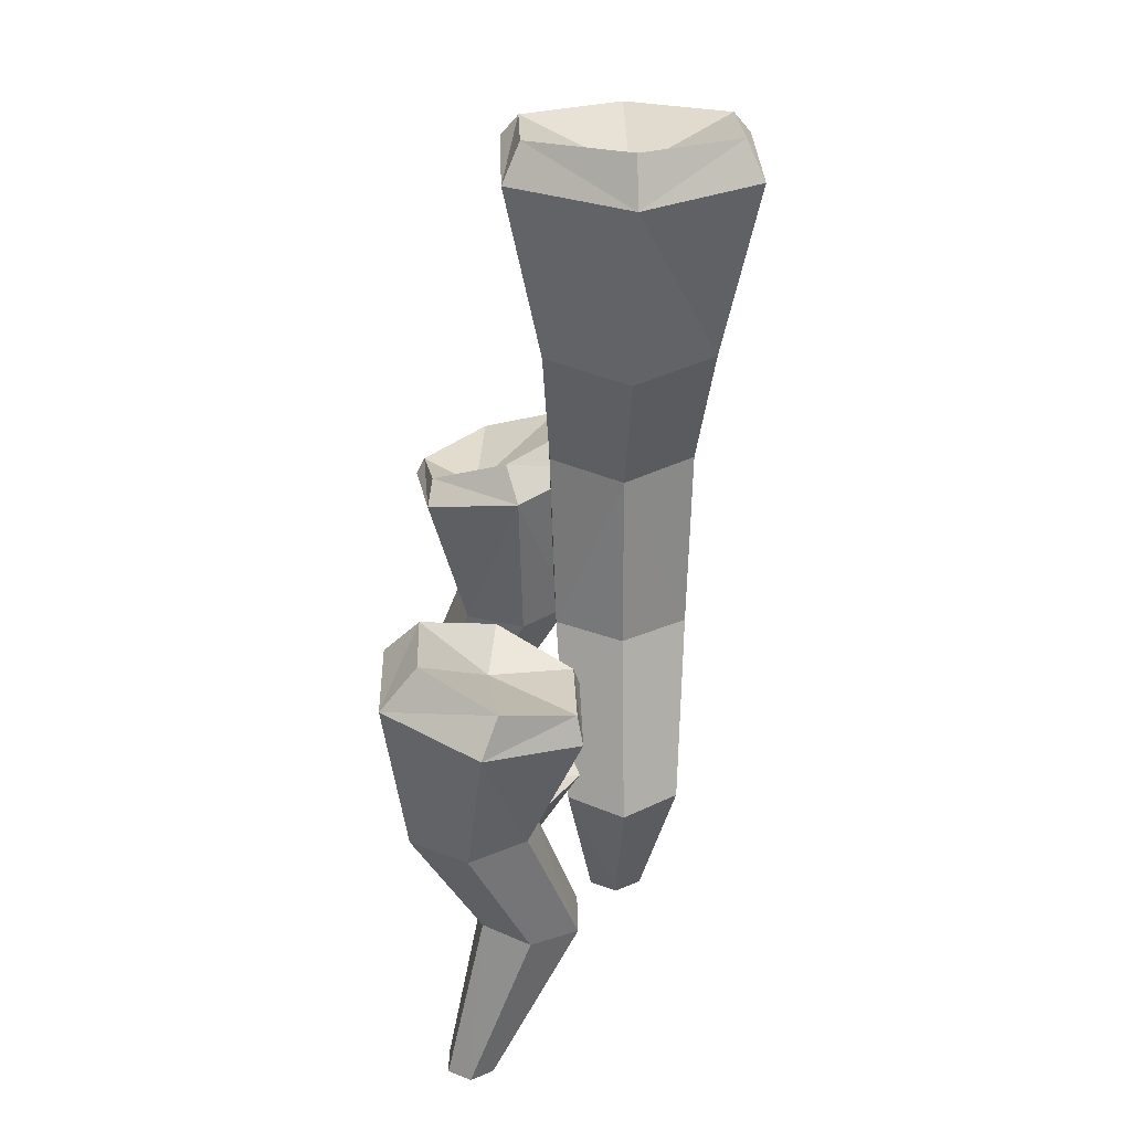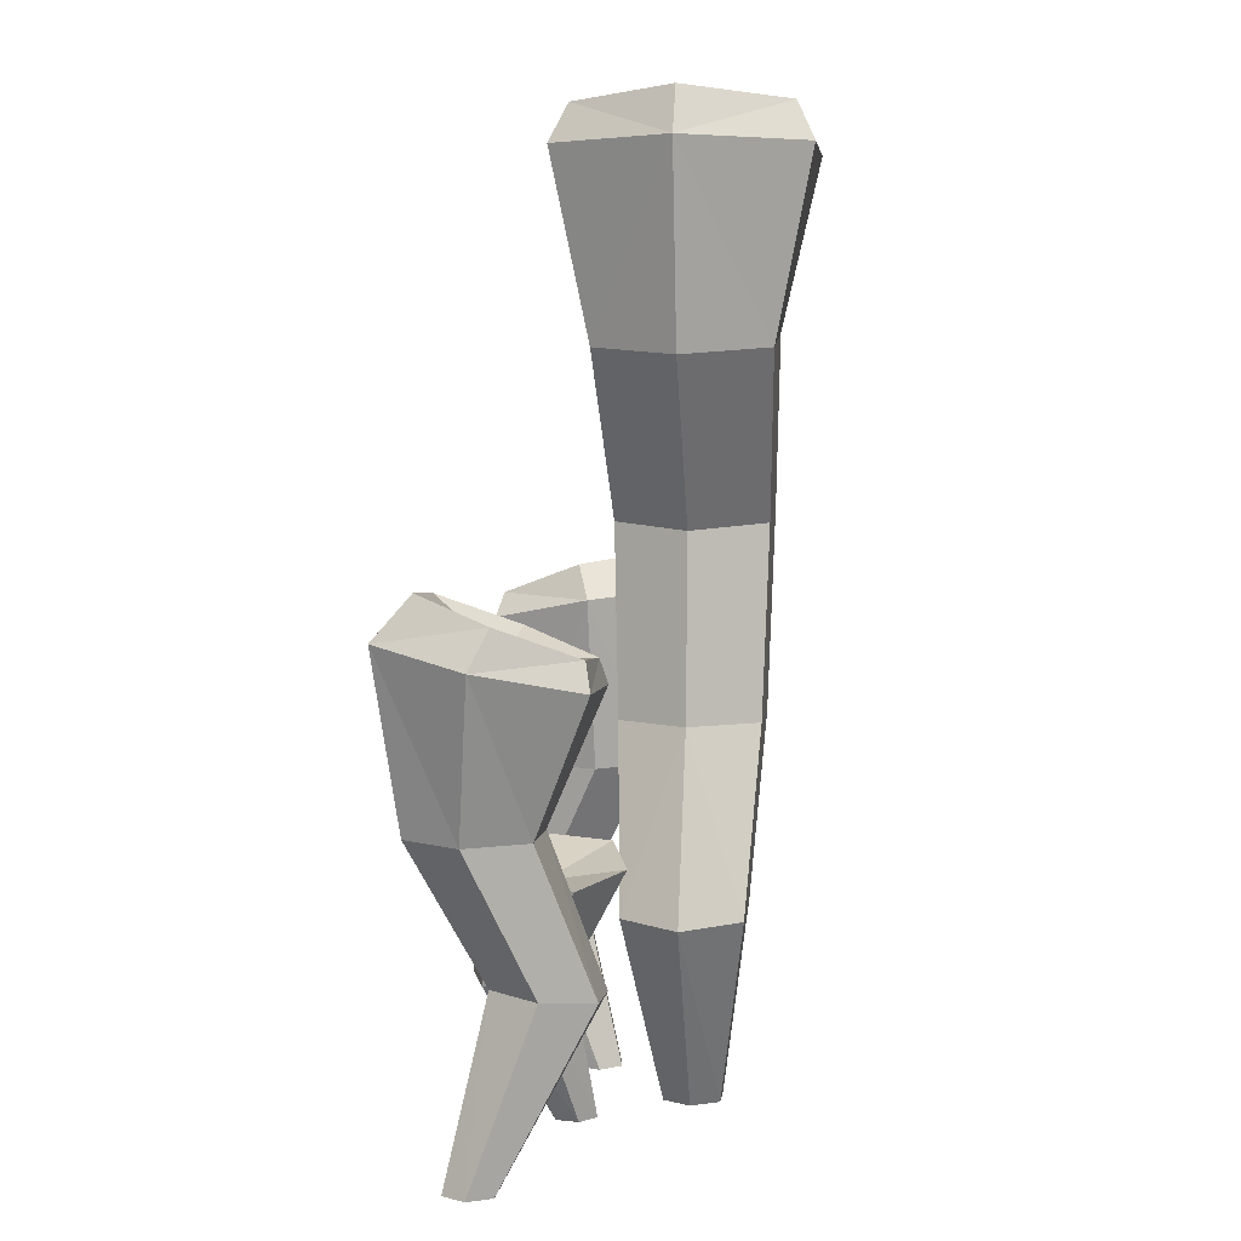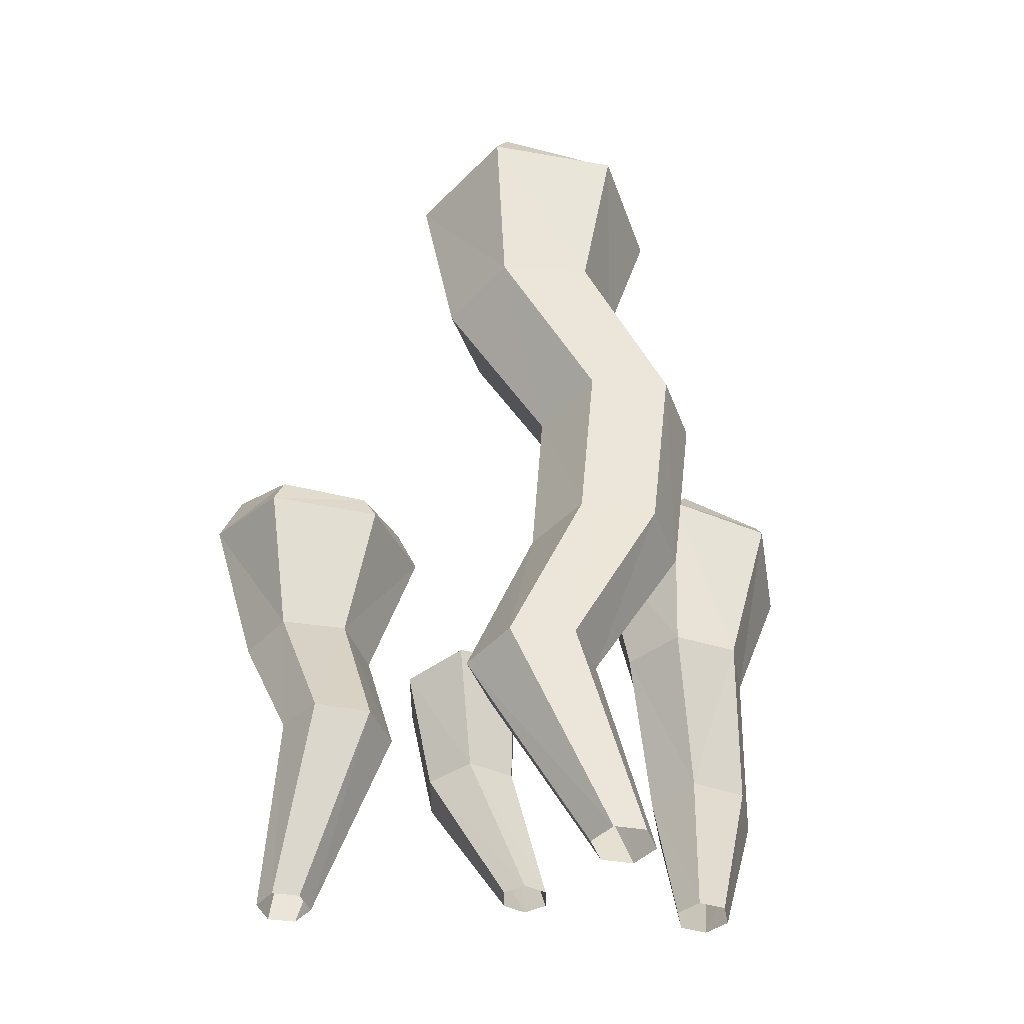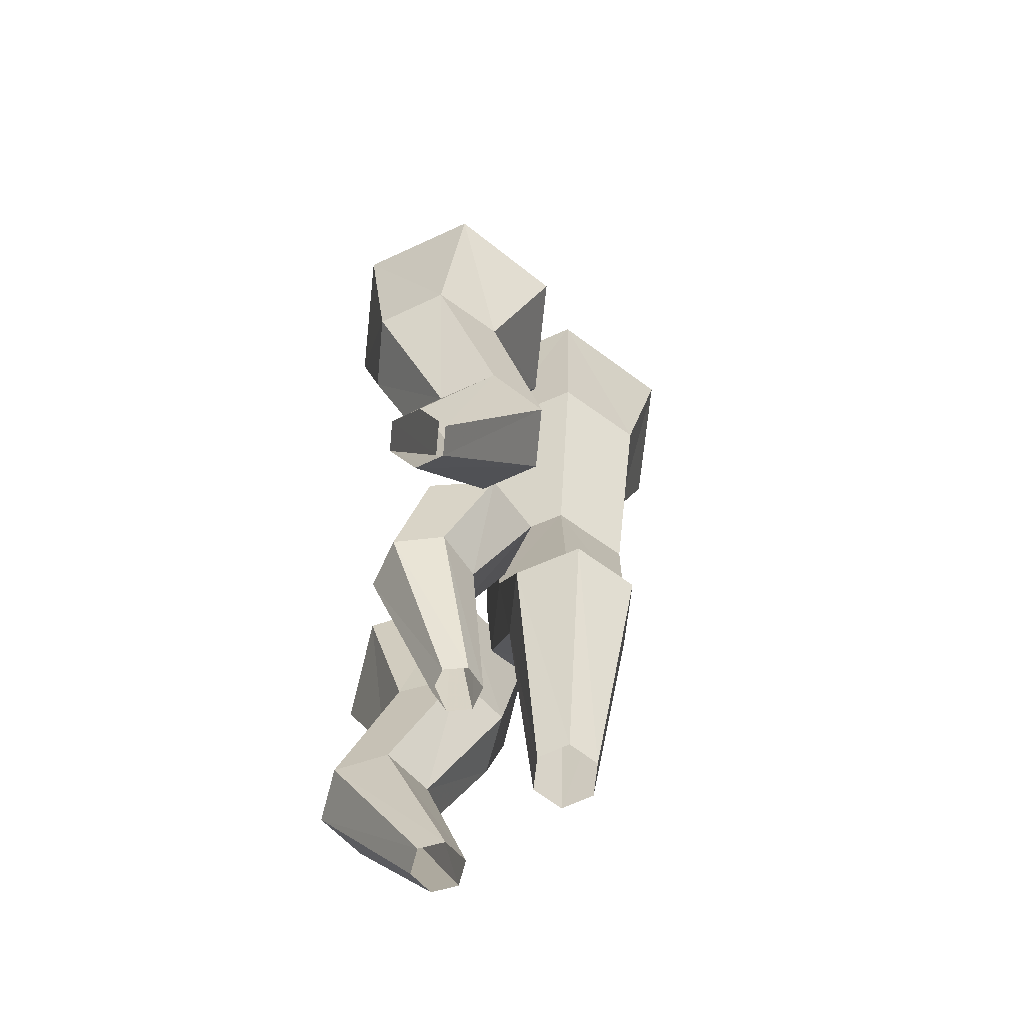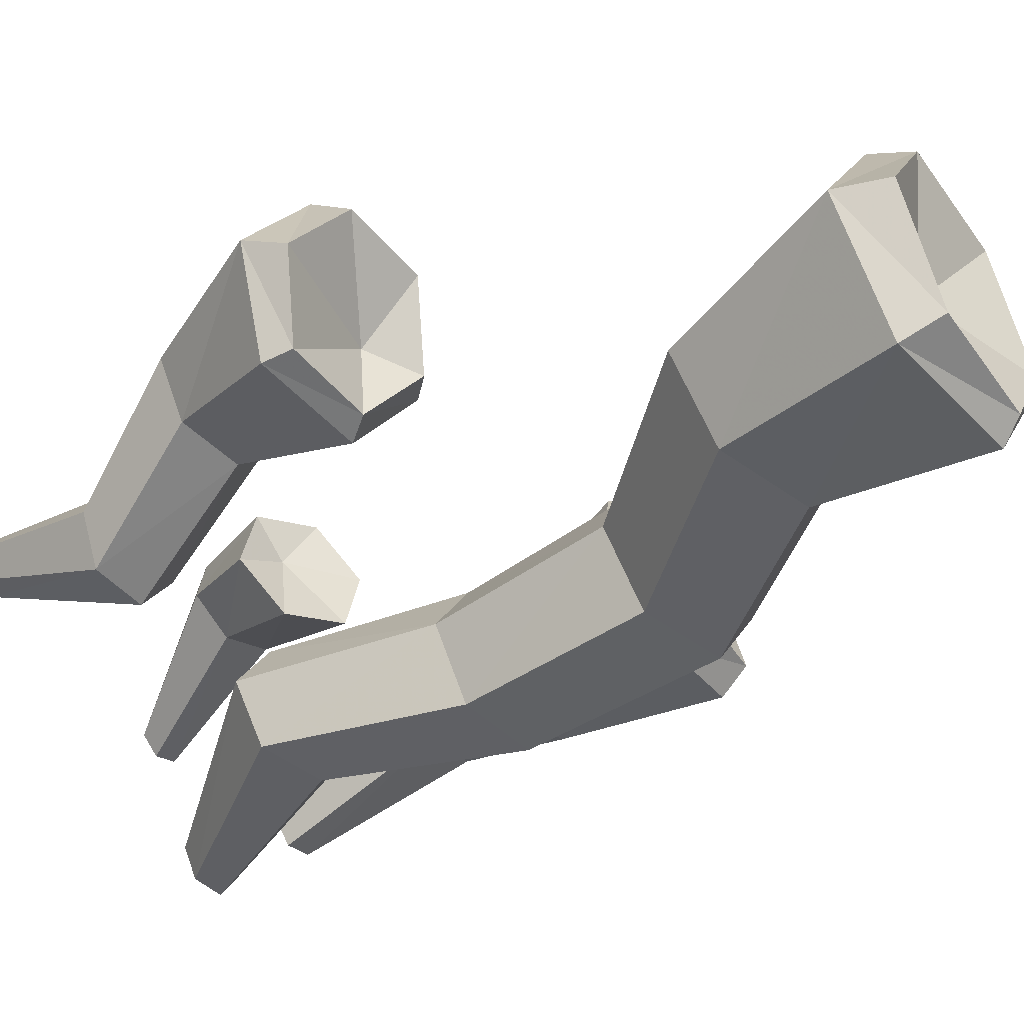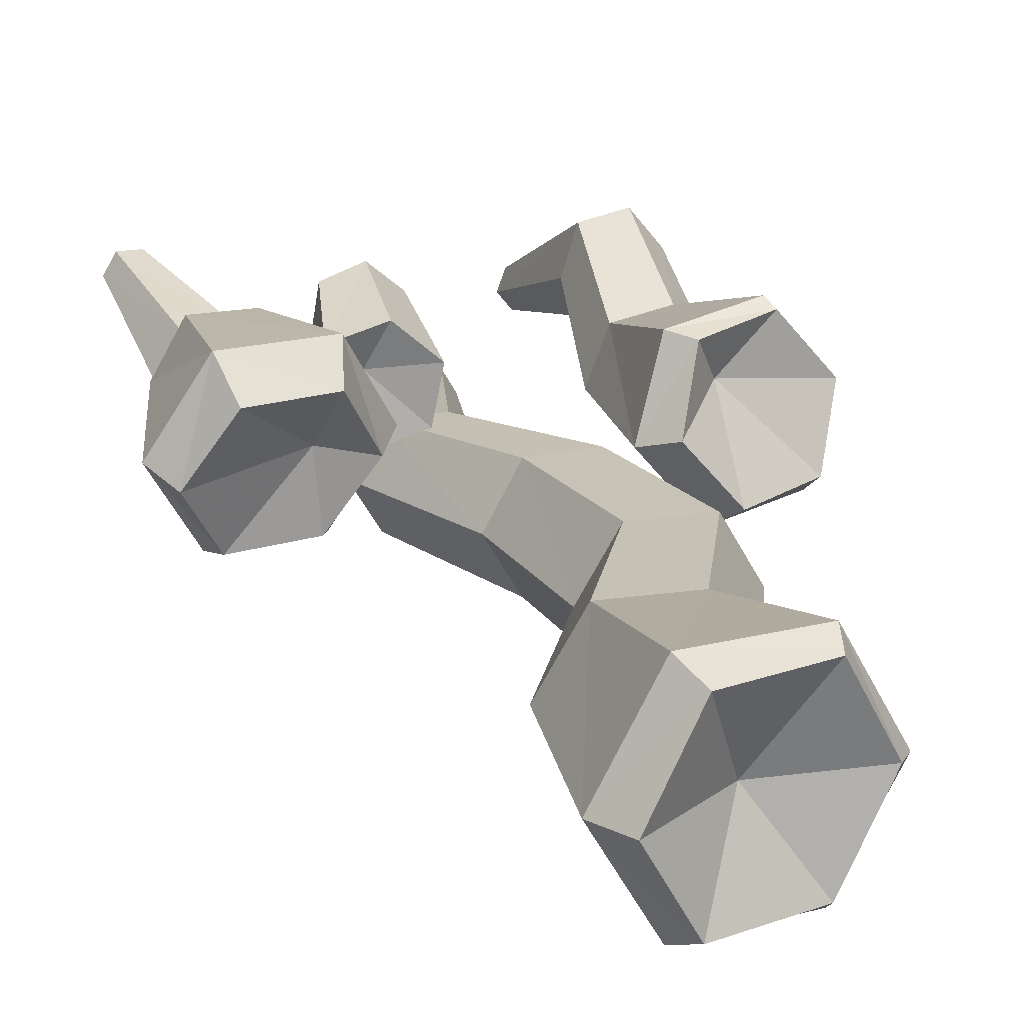
<metadata>
{"format":"obj","ext":"obj","renderer":"f3d","projection":"perspective","resolution":1024,"background":"white","views":[{"elev":31.5,"azim":-91.8,"up":"+Z"},{"elev":6.2,"azim":-82.9,"up":"+Z"},{"elev":-44.1,"azim":-10.6,"up":"+Z"},{"elev":-72.4,"azim":-96.2,"up":"+Z"},{"elev":-47.4,"azim":-47.1,"up":"+Y"},{"elev":21.5,"azim":-21.8,"up":"+Y"}]}
</metadata>
<code>
g Cylinder03
v 10.47 -7.902 -1.381
v 1.123 -3.922 26.47
v 5.532 -11.6 26.93
v 12.6 -11.6 -1.381
v 6.195 -7.902 -1.381
v -7.695 -3.922 25.55
v 4.06 -11.6 -1.381
v -12.1 -11.6 25.1
v 6.195 -15.3 -1.381
v -7.695 -19.28 25.55
v 10.47 -15.3 -1.381
v 1.123 -19.28 26.47
v 21.05 -11.6 75.83
v 15.45 -1.807 75.11
v 3.432 -0.5755 97.14
v 9.739 -11.6 98
v 4.23 -1.807 73.67
v -9.183 -0.5755 95.44
v -1.378 -11.6 72.95
v -15.49 -11.6 94.58
v 4.23 -21.39 73.67
v -9.183 -22.62 95.44
v 15.45 -21.39 75.11
v 3.432 -22.62 97.14
v 6.746 4.213 118.9
v 15.77 -11.6 118.6
v -11.31 4.213 119.4
v -20.34 -11.6 119.6
v -11.31 -27.41 119.4
v 6.746 -27.41 118.9
v 13.69 -11.6 120.6
v 5.997 1.888 121.8
v -3.062 -11.6 117.9
v -9.379 1.888 124.3
v -17.07 -11.6 125.6
v -9.379 -25.09 124.3
v 5.997 -25.09 121.8
v 12.64 -2.567 48.76
v 17.86 -11.6 48.76
v 2.212 -2.567 48.76
v -3.003 -11.6 48.76
v 2.212 -20.63 48.76
v 12.64 -20.63 48.76
v 1.335 3.606 -1.381
v -1.887 10.26 18.9
v -3.143 3.938 19.23
v 0.7363 0.555 -1.381
v -1.009 5.65 -1.381
v -6.726 14.48 18.23
v -3.95 4.642 -1.381
v -12.82 12.38 17.9
v -4.548 1.591 -1.381
v -14.08 6.056 18.23
v -2.205 -0.4524 -1.381
v -9.237 1.835 18.9
v -2.524 5.735 35
v -4.118 -2.654 34.59
v -8.767 11.35 33.41
v -16.6 8.585 31.41
v -18.2 0.1951 31
v -11.96 -5.424 32.6
v -11.62 4.741 30.97
v 24.42 -0.1681 -1.381
v 30.31 5.916 21.84
v 23.01 4.777 22.23
v 20.9 -0.7254 -1.381
v 25.69 3.156 -1.381
v 32.94 12.78 21.08
v 23.45 5.923 -1.381
v 28.28 18.51 20.7
v 19.94 5.365 -1.381
v 20.99 17.37 21.08
v 18.66 2.041 -1.381
v 18.35 10.5 21.84
v 21.98 -4.929 68.47
v 33.39 -3.452 65.48
v 21.73 8.483 60.05
v 37.15 7.048 61.35
v 29.49 16.07 60.21
v 18.07 14.59 63.19
v 14.32 4.094 67.32
v 27.92 -3.455 40.43
v 19.33 -4.817 40.43
v 31.04 4.664 40.43
v 25.56 11.42 40.43
v 16.97 10.06 40.43
v 13.86 1.941 40.43
v 33.13 -6.431 61.76
v 19.36 -8.385 63.81
v 37.87 6.391 58.91
v 28.82 17.26 58.12
v 15.04 15.3 60.18
v 10.31 2.482 63.02
v -35.73 10.34 -1.381
v -34.85 1.922 21.84
v -31.03 8.241 22.23
v -33.89 13.4 -1.381
v -34 7.23 -1.381
v -31.29 -4.508 21.08
v -30.44 7.168 -1.381
v -23.9 -4.619 20.7
v -28.61 10.22 -1.381
v -20.09 1.7 21.08
v -30.33 13.33 -1.381
v -23.65 8.131 21.84
v -37.8 15.27 68.47
v -44.01 5.581 65.48
v -27.37 6.84 60.05
v -38.38 -4.045 61.35
v -26.54 -3.977 60.21
v -20.34 5.718 63.19
v -25.97 15.34 67.32
v -40.5 9.774 40.43
v -36.02 17.23 40.43
v -36.28 2.169 40.43
v -27.58 2.018 40.43
v -23.11 9.472 40.43
v -27.32 17.08 40.43
v -46.82 7.696 60.72
v -39.1 20.09 62.87
v -39.71 -4.754 57.73
v -24.87 -4.814 56.91
v -17.15 7.577 59.06
v -24.27 20.03 62.05
f 1 2 3
f 3 4 1
f 5 6 2
f 2 1 5
f 7 8 6
f 6 5 7
f 9 10 8
f 8 7 9
f 11 12 10
f 10 9 11
f 4 3 12
f 12 11 4
f 13 14 15
f 15 16 13
f 14 17 18
f 18 15 14
f 17 19 20
f 20 18 17
f 19 21 22
f 22 20 19
f 21 23 24
f 24 22 21
f 23 13 16
f 16 24 23
f 16 15 25
f 25 26 16
f 15 18 27
f 27 25 15
f 18 20 28
f 28 27 18
f 22 29 28
f 28 20 22
f 24 30 29
f 29 22 24
f 16 26 30
f 30 24 16
f 31 32 33
f 32 34 33
f 34 35 33
f 35 36 33
f 36 37 33
f 37 31 33
f 38 39 3
f 3 2 38
f 40 38 2
f 2 6 40
f 41 40 6
f 6 8 41
f 10 42 41
f 41 8 10
f 12 43 42
f 42 10 12
f 3 39 43
f 43 12 3
f 14 13 39
f 39 38 14
f 17 14 38
f 38 40 17
f 19 17 40
f 40 41 19
f 42 21 19
f 19 41 42
f 43 23 21
f 21 42 43
f 39 13 23
f 23 43 39
f 44 45 46
f 46 47 44
f 48 49 45
f 45 44 48
f 50 51 49
f 49 48 50
f 52 53 51
f 51 50 52
f 54 55 53
f 53 52 54
f 47 46 55
f 55 54 47
f 56 57 46
f 46 45 56
f 58 56 45
f 45 49 58
f 59 58 49
f 49 51 59
f 53 60 59
f 59 51 53
f 55 61 60
f 60 53 55
f 46 57 61
f 61 55 46
f 56 62 57
f 58 62 56
f 59 62 58
f 60 62 59
f 61 62 60
f 57 62 61
f 63 64 65
f 65 66 63
f 67 68 64
f 64 63 67
f 69 70 68
f 68 67 69
f 71 72 70
f 70 69 71
f 73 74 72
f 72 71 73
f 66 65 74
f 74 73 66
f 75 76 77
f 76 78 77
f 78 79 77
f 79 80 77
f 80 81 77
f 81 75 77
f 82 83 65
f 65 64 82
f 84 82 64
f 64 68 84
f 85 84 68
f 68 70 85
f 72 86 85
f 85 70 72
f 74 87 86
f 86 72 74
f 65 83 87
f 87 74 65
f 82 88 89
f 89 83 82
f 84 90 88
f 88 82 84
f 91 90 84
f 84 85 91
f 92 91 85
f 85 86 92
f 93 92 86
f 86 87 93
f 83 89 93
f 93 87 83
f 94 95 96
f 96 97 94
f 98 99 95
f 95 94 98
f 100 101 99
f 99 98 100
f 102 103 101
f 101 100 102
f 104 105 103
f 103 102 104
f 97 96 105
f 105 104 97
f 106 107 108
f 107 109 108
f 109 110 108
f 110 111 108
f 111 112 108
f 112 106 108
f 113 114 96
f 96 95 113
f 115 113 95
f 95 99 115
f 116 115 99
f 99 101 116
f 103 117 116
f 116 101 103
f 105 118 117
f 117 103 105
f 96 114 118
f 118 105 96
f 113 119 120
f 120 114 113
f 115 121 119
f 119 113 115
f 122 121 115
f 115 116 122
f 123 122 116
f 116 117 123
f 124 123 117
f 117 118 124
f 114 120 124
f 124 118 114
f 25 32 31
f 31 26 25
f 27 34 32
f 32 25 27
f 28 35 34
f 34 27 28
f 36 35 28
f 28 29 36
f 37 36 29
f 29 30 37
f 31 37 30
f 30 26 31
f 107 106 120
f 120 119 107
f 109 107 119
f 119 121 109
f 110 109 121
f 121 122 110
f 123 111 110
f 110 122 123
f 124 112 111
f 111 123 124
f 120 106 112
f 112 124 120
f 76 75 89
f 89 88 76
f 78 76 88
f 88 90 78
f 79 78 90
f 90 91 79
f 92 80 79
f 79 91 92
f 93 81 80
f 80 92 93
f 89 75 81
f 81 93 89

</code>
